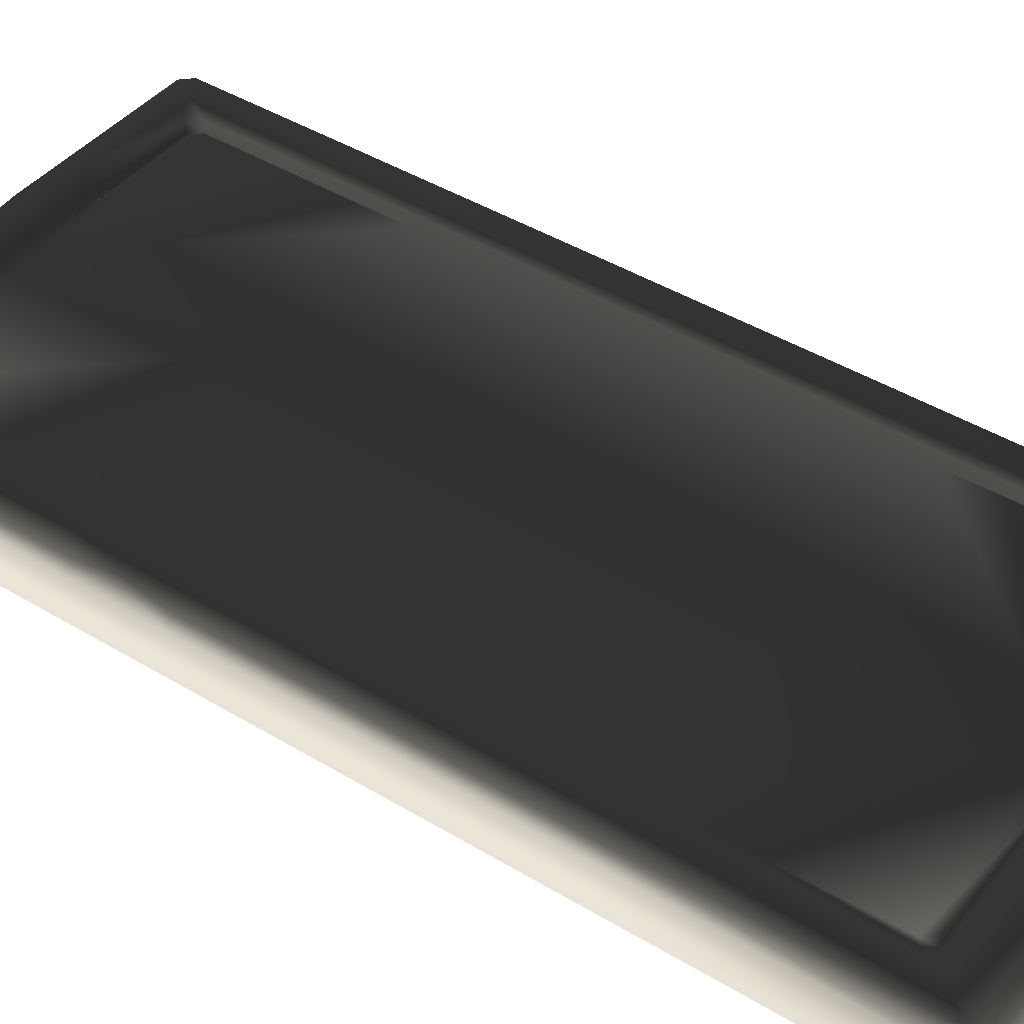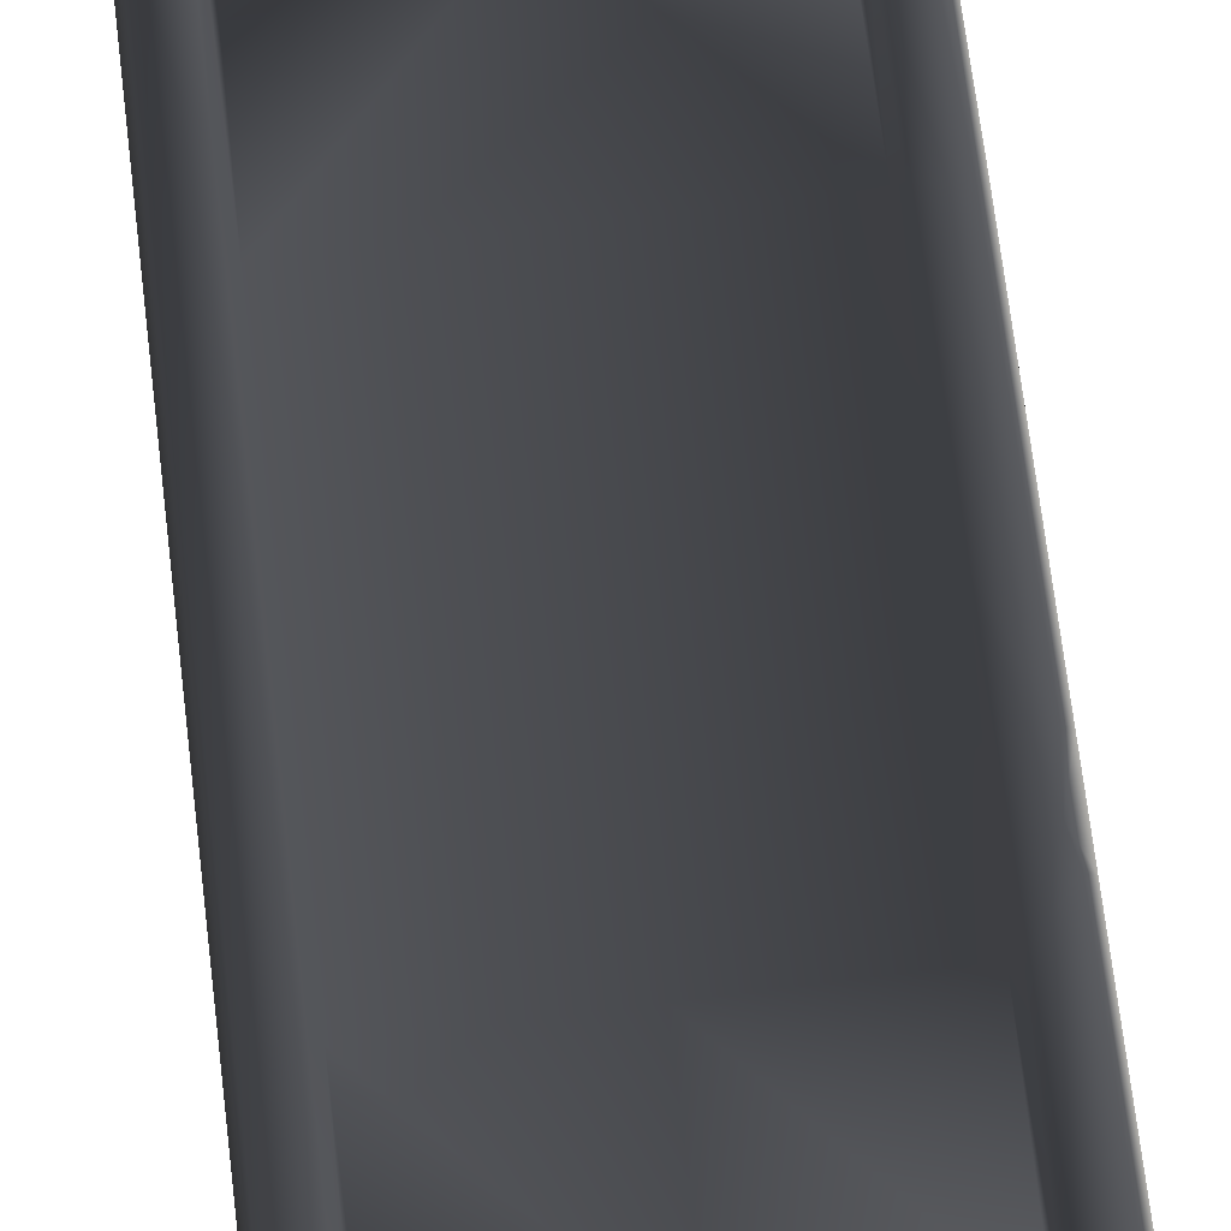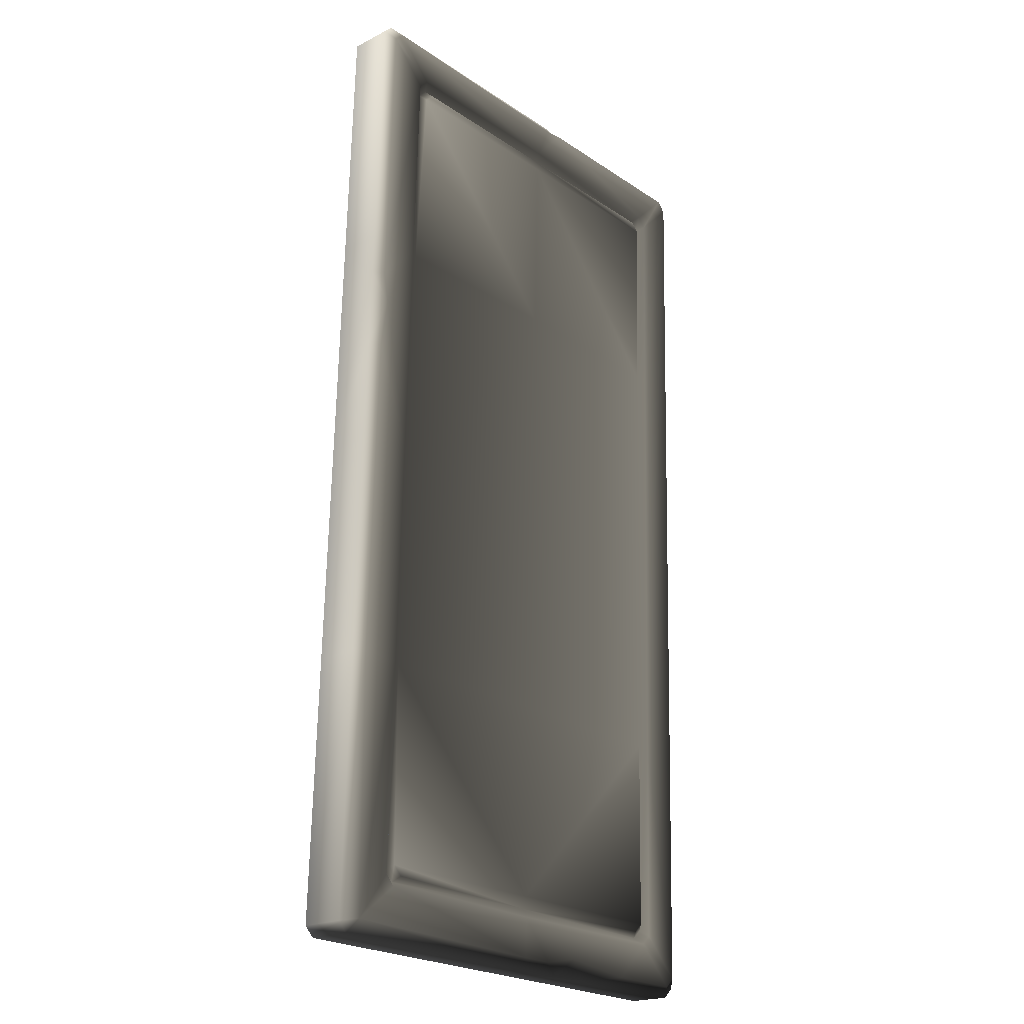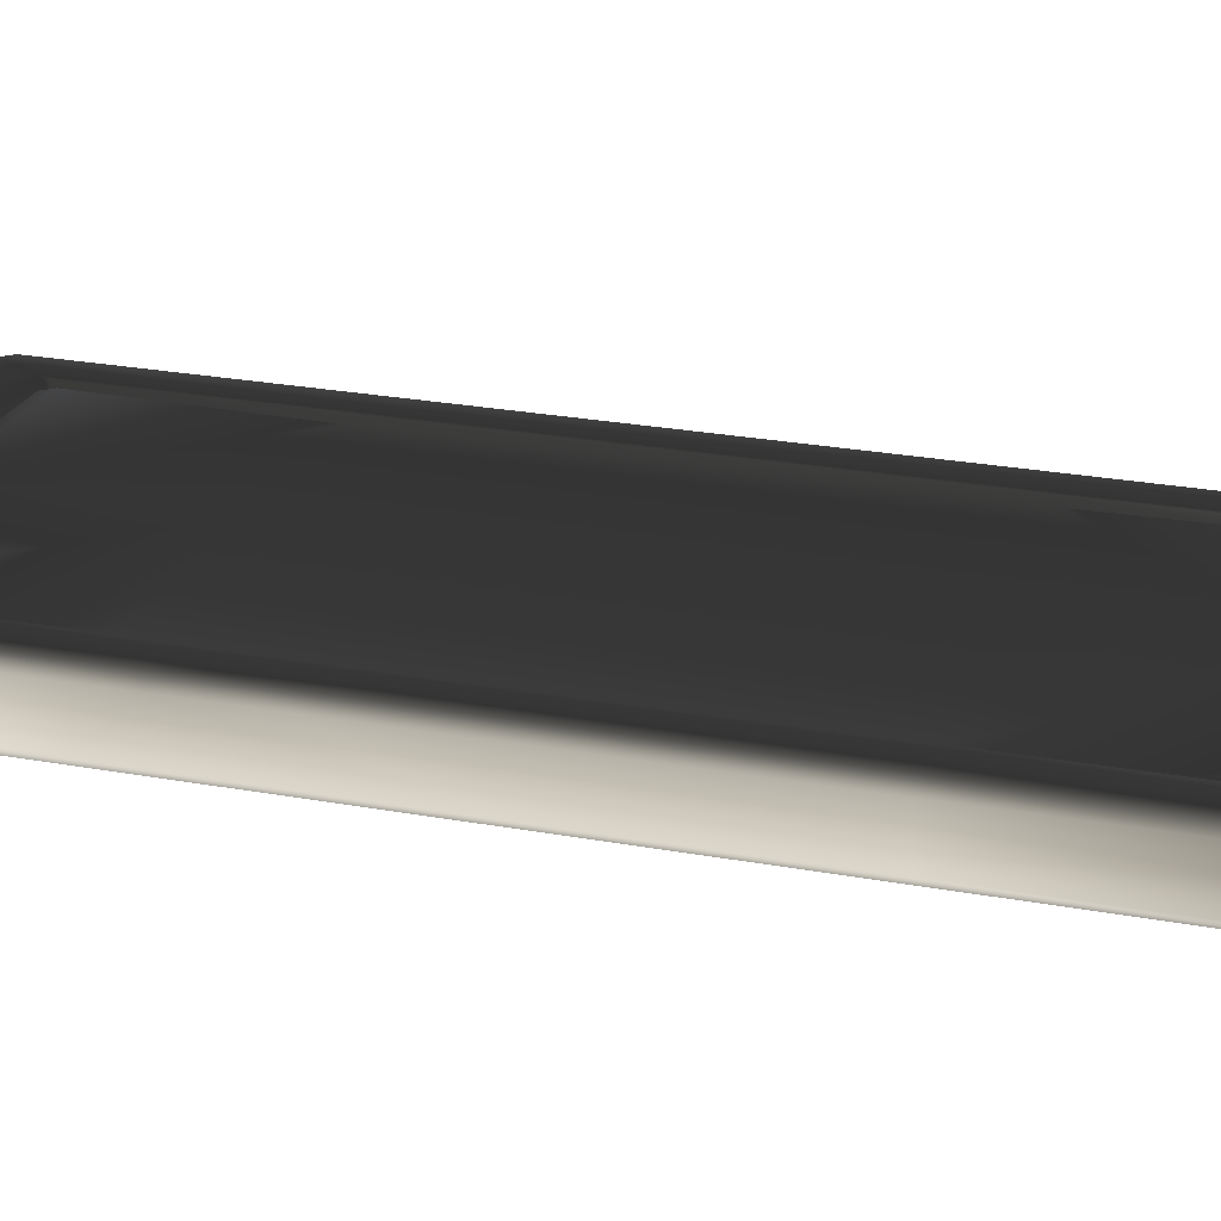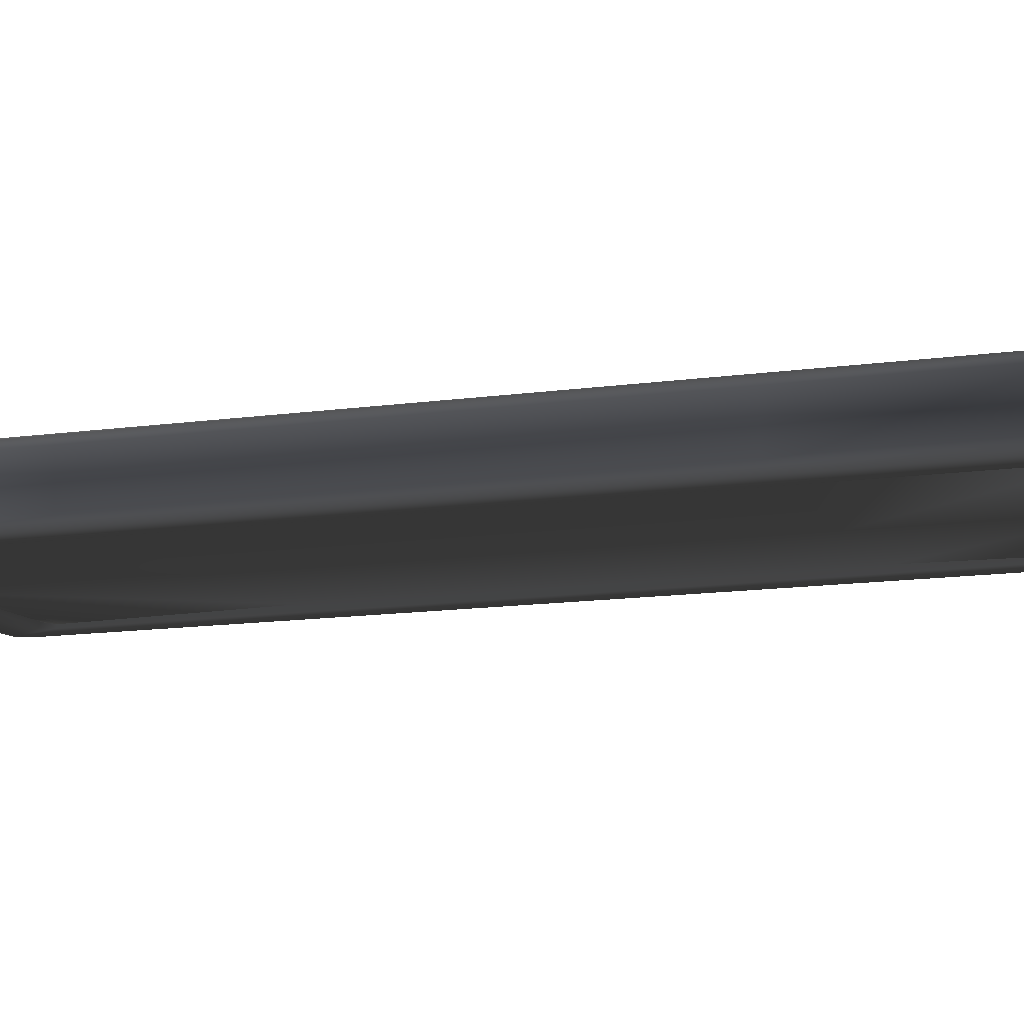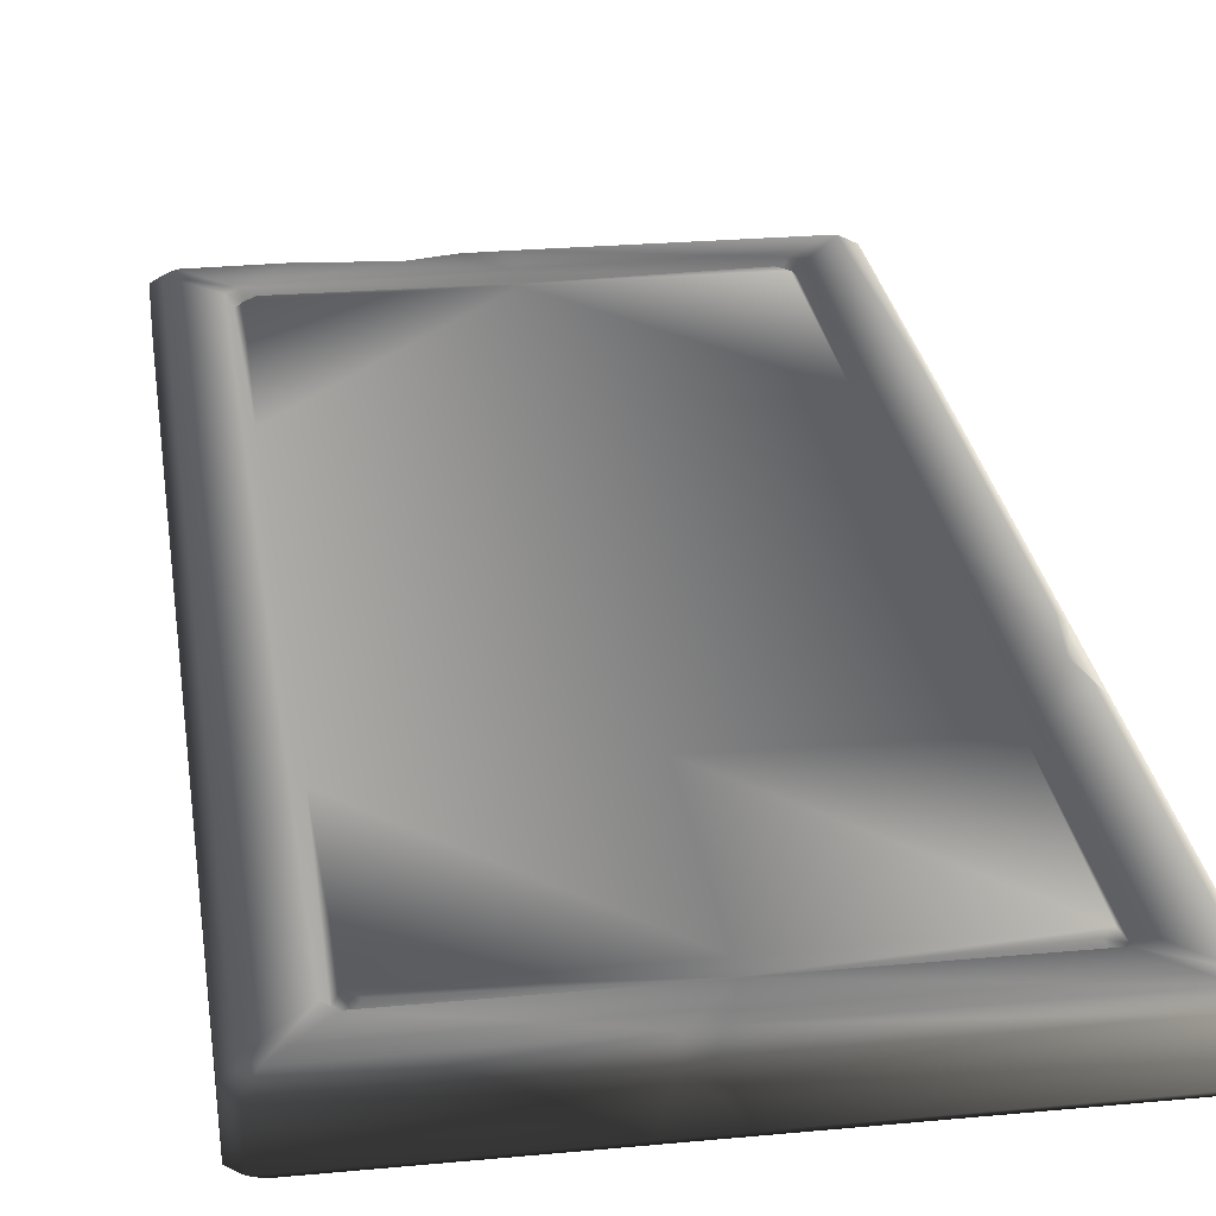
<metadata>
{"format":"obj","ext":"obj","renderer":"f3d","projection":"perspective","resolution":1024,"background":"white","views":[{"elev":41.5,"azim":-54.7,"up":"+Z"},{"elev":78.0,"azim":172.9,"up":"+Z"},{"elev":-23.2,"azim":-48.2,"up":"+Y"},{"elev":21.2,"azim":-74.3,"up":"+Z"},{"elev":-9.1,"azim":106.9,"up":"+Z"},{"elev":28.6,"azim":171.9,"up":"+Z"}]}
</metadata>
<code>
v -0.9933 -1.989 0.03652
v -0.96 -2.027 -0.1395
v -1 -1.987 -0.1385
v -0.9573 -2.031 0.03357
v -0.9225 -1.988 -0.176
v -1 -1.987 -0.1385
v -0.96 -2.027 -0.1395
v -0.9625 -1.948 -0.175
v -1 -0.9456 -0.1118
v -0.8002 -1.786 -0.1708
v -0.7602 -1.826 -0.1719
v 3.27e-07 -1.826 -0.1719
v 2.466e-07 -1.791 -0.1507
v -0.7377 -1.803 -0.1376
v 0.7377 -1.803 -0.1376
v -0.7765 -1.764 -0.1366
v 0.7152 -1.779 -0.1639
v 0.7529 -1.741 -0.1629
v 1.346e-07 -1.741 -0.1629
v 0.7647 -0.9452 -0.1291
v -0.7529 -1.741 -0.1629
v -0.7647 -0.9452 -0.1291
v -0.8002 -0.9447 -0.1493
v -0.7152 -1.779 -0.1639
v 0.7765 -1.764 -0.1366
v 0.8002 -1.786 -0.1708
v 0.8002 -0.02612 -0.1257
v 0.9625 -1.948 -0.175
v 0.7602 -1.826 -0.1719
v 0.7647 -0.02663 -0.1055
v 2.146e-06 -0.9448 -0.1425
v 1.801e-06 0.8923 -0.09538
v -0.7647 0.8919 -0.08196
v -0.7647 -0.02663 -0.1055
v -0.8002 1.734 -0.08059
v -0.8002 -0.02612 -0.1257
v -0.9625 1.896 -0.07643
v -0.7765 1.71 -0.04754
v -0.7602 1.774 -0.07956
v -0.7377 1.749 -0.04654
v -0.9225 1.936 -0.0754
v 0.1888 1.936 -0.0754
v -0.7529 1.688 -0.07496
v -1.82e-09 1.688 -0.07496
v -1.138e-07 1.738 -0.06027
v -0.7152 1.726 -0.074
v -1.942e-07 1.774 -0.07956
v 0.9225 1.936 -0.0754
v 0.7602 1.774 -0.07956
v 0.7377 1.749 -0.04654
v 0.8002 1.734 -0.08059
v 0.7765 1.71 -0.04754
v 0.9625 1.896 -0.07643
v 0.7529 1.688 -0.07496
v 0.7152 1.726 -0.074
v 0.7647 0.8919 -0.08196
v 0.8002 0.8924 -0.1022
v 0.9625 0.8924 -0.1022
v 1 1.932 -0.03798
v 1 0.8915 -0.06467
v 1 -0.02708 -0.08823
v 0.9625 -0.02612 -0.1257
v 1 -0.9456 -0.1118
v 0.9625 -0.9447 -0.1493
v 1 -1.987 -0.1385
v 0.9225 -1.988 -0.176
v 0.96 -2.031 0.03545
v 1 -1.987 -0.1385
v 0.96 -2.027 -0.1395
v 1 -1.991 0.03648
v 0.3912 -2.031 0.03545
v 7.793e-07 -2.027 -0.1395
v 0.248 -2.03 0.0104
v 0.1018 -2.031 0.03545
v 7.793e-07 -2.031 0.03545
v -0.9573 -2.031 0.03357
v -0.96 -2.027 -0.1395
v 0.9625 -1.948 -0.175
v 0.96 -2.027 -0.1395
v 1 -1.987 -0.1385
v 0.9225 -1.988 -0.176
v -0.9225 -1.988 -0.176
v 7.793e-07 -2.027 -0.1395
v -0.96 -2.027 -0.1395
v -0.96 1.968 0.138
v -1 1.932 -0.03798
v -0.96 1.972 -0.03696
v -1 1.928 0.137
v -1 0.8915 -0.06467
v -1 0.887 0.1103
v -1 0.7192 0.106
v -1 -0.02708 -0.08823
v -1 0.3826 0.09734
v -1 -0.03156 0.08672
v -1 -0.9456 -0.1118
v -1 -0.9501 0.06317
v -1 -1.987 -0.1385
v -0.9933 -1.989 0.03652
v -0.96 1.972 -0.03696
v -1 1.932 -0.03798
v -1 0.8915 -0.06467
v -0.9625 -0.02612 -0.1257
v -1 -0.02708 -0.08823
v -0.9625 -0.9447 -0.1493
v 1 1.928 0.137
v 0.96 1.972 -0.03696
v 1 1.932 -0.03798
v 0.96 1.968 0.138
v 0.1917 1.972 -0.03696
v 0.155 1.968 0.1289
v 3.168e-06 1.972 -0.03696
v 0.08604 1.968 0.138
v -0.96 1.972 -0.03696
v -0.96 1.968 0.138
v 0.9225 1.936 -0.0754
v 1 1.932 -0.03798
v 0.96 1.972 -0.03696
v 0.1917 1.972 -0.03696
v 0.1888 1.936 -0.0754
v 3.168e-06 1.972 -0.03696
v -0.9225 1.936 -0.0754
v -0.96 1.972 -0.03696
v 0.9625 1.896 -0.07643
v -0.9933 -1.989 0.03652
v -0.929 -1.977 0.07434
v -0.9573 -2.031 0.03357
v -0.9625 -0.9511 0.1007
v -1 -0.9501 0.06317
v -0.8002 -0.9511 0.1007
v -0.8002 -1.792 0.07909
v -0.7647 -0.9506 0.08045
v -0.7765 -1.769 0.04603
v -0.7529 -1.747 0.07346
v -0.7377 -1.808 0.04504
v -0.7602 -1.832 0.07806
v 6.944e-07 -1.994 0.0739
v 7.793e-07 -2.031 0.03545
v 0.1018 -2.031 0.03545
v -0.9573 -2.031 0.03357
v 3.27e-07 -1.832 0.07806
v -0.7647 -0.03201 0.104
v 1.801e-06 0.8862 0.141
v 2.146e-06 -0.9509 0.09388
v 0.7647 0.8865 0.1276
v 0.7647 -0.9506 0.08045
v 0.8002 -0.9511 0.1007
v 0.7765 -1.769 0.04603
v 2.466e-07 -1.796 0.05877
v -0.7152 -1.785 0.0725
v 0.7602 -1.832 0.07806
v 0.2974 -1.96 0.07478
v 0.6132 -1.994 0.0739
v 0.3912 -2.031 0.03545
v 0.248 -2.03 0.0104
v 0.7377 -1.808 0.04504
v 0.8002 -1.792 0.07909
v 0.137 -1.994 0.0739
v 0.7529 -1.747 0.07346
v 1.346e-07 -1.747 0.07346
v 0.7152 -1.785 0.0725
v 0.9625 -1.954 0.07493
v 0.9225 -1.994 0.0739
v 0.96 -2.031 0.03545
v 1 -1.991 0.03648
v 0.9625 -0.03252 0.1242
v 1 -0.03156 0.08672
v 1 0.887 0.1103
v 1 -0.9501 0.06317
v 1 -1.991 0.03648
v 0.9625 1.889 0.1735
v 1 1.928 0.137
v 0.96 1.968 0.138
v 0.9225 1.929 0.1745
v 0.139 1.929 0.1745
v 0.155 1.968 0.1289
v 0.7602 1.767 0.1704
v -1.942e-07 1.767 0.1704
v 0.7377 1.744 0.1361
v 0.7765 1.706 0.1351
v -1.138e-07 1.732 0.1492
v 0.7529 1.682 0.1614
v -1.82e-09 1.682 0.1614
v -0.7529 1.682 0.1614
v 0.8002 1.727 0.1693
v 0.8002 0.886 0.1478
v -0.7152 1.72 0.1624
v 0.7152 1.72 0.1624
v -0.7765 1.706 0.1351
v -0.7647 0.8865 0.1276
v -0.8002 0.886 0.1478
v -0.8002 1.727 0.1693
v -0.9625 0.7111 0.1433
v -0.9625 1.889 0.1735
v -1 1.928 0.137
v -1 0.887 0.1103
v -1 0.7192 0.106
v -0.7377 1.744 0.1361
v -0.7602 1.767 0.1704
v -0.9369 0.5881 0.1401
v -1 0.3826 0.09734
v -0.9625 0.3781 0.1347
v -1 -0.03156 0.08672
v -0.8002 -0.03252 0.1242
v -0.9225 1.929 0.1745
v -0.96 1.968 0.138
v 0.05885 1.92 0.1743
v -0.96 1.968 0.138
v 0.08604 1.968 0.138
v 1 -0.03156 0.08672
v 1 0.8915 -0.06467
v 1 -0.02708 -0.08823
v 1 0.887 0.1103
v 1 -0.9501 0.06317
v 1 -0.9456 -0.1118
v 1 -1.991 0.03648
v 1 -1.987 -0.1385
v 1 1.932 -0.03798
v 1 1.928 0.137
g Platform_Long_(38)_4427_50
f 1 3 2
f 2 4 1
f 5 7 6
f 6 8 5
f 8 6 9
f 5 8 10
f 10 11 5
f 5 11 12
f 13 12 11
f 11 14 13
f 14 11 10
f 12 13 15
f 10 16 14
f 17 15 13
f 18 17 13
f 15 17 18
f 13 19 18
f 20 18 19
f 21 19 13
f 19 21 22
f 21 16 22
f 23 22 16
f 16 10 23
f 13 24 21
f 16 21 24
f 24 14 16
f 13 14 24
f 20 25 18
f 18 25 15
f 26 25 20
f 20 27 26
f 28 26 27
f 29 15 25
f 25 26 29
f 27 20 30
f 31 30 20
f 22 31 19
f 19 31 20
f 30 31 32
f 33 32 31
f 31 34 33
f 31 22 34
f 35 33 34
f 34 36 35
f 22 23 36
f 36 34 22
f 37 35 36
f 35 38 33
f 38 35 39
f 39 40 38
f 41 39 35
f 35 37 41
f 39 41 42
f 43 38 40
f 33 38 43
f 33 43 44
f 44 32 33
f 45 44 43
f 43 46 45
f 46 40 45
f 40 46 43
f 47 45 40
f 40 39 47
f 42 47 39
f 47 42 48
f 48 49 47
f 45 47 49
f 49 50 45
f 50 49 51
f 51 52 50
f 53 51 49
f 49 48 53
f 54 44 45
f 45 55 54
f 52 54 55
f 55 50 52
f 45 50 55
f 54 52 56
f 57 56 52
f 52 51 57
f 54 56 32
f 32 44 54
f 58 57 51
f 51 53 58
f 32 56 30
f 27 30 56
f 56 57 27
f 58 53 59
f 59 60 58
f 58 60 61
f 62 27 57
f 57 58 62
f 61 62 58
f 62 61 63
f 63 64 62
f 27 62 64
f 64 63 65
f 27 64 28
f 65 28 64
f 26 28 66
f 66 29 26
f 29 66 5
f 5 12 29
f 15 29 12
f 67 69 68
f 68 70 67
f 71 69 67
f 71 72 69
f 73 72 71
f 74 72 73
f 75 72 74
f 72 75 76
f 76 77 72
f 78 80 79
f 79 81 78
f 82 81 79
f 79 83 82
f 82 83 84
f 85 87 86
f 86 88 85
f 88 86 89
f 89 90 88
f 90 89 91
f 91 89 92
f 92 93 91
f 93 92 94
f 94 92 95
f 95 96 94
f 96 95 97
f 97 98 96
f 37 100 99
f 101 100 37
f 101 37 102
f 102 103 101
f 103 102 104
f 104 9 103
f 23 104 102
f 36 102 37
f 102 36 23
f 99 41 37
f 104 23 10
f 9 104 8
f 10 8 104
f 105 107 106
f 106 108 105
f 108 106 109
f 109 110 108
f 111 110 109
f 111 112 110
f 112 111 113
f 113 114 112
f 115 117 116
f 118 117 115
f 115 119 118
f 119 120 118
f 120 119 121
f 121 122 120
f 116 123 115
f 124 126 125
f 124 125 127
f 127 128 124
f 129 127 125
f 125 130 129
f 131 129 130
f 130 132 131
f 131 132 133
f 133 132 134
f 135 134 132
f 132 130 135
f 130 125 135
f 135 125 136
f 137 136 125
f 136 137 138
f 125 139 137
f 136 140 135
f 134 135 140
f 129 131 141
f 142 141 131
f 131 143 142
f 144 142 143
f 143 145 144
f 146 144 145
f 146 145 147
f 140 148 134
f 133 149 148
f 149 134 148
f 148 140 150
f 140 151 150
f 150 151 152
f 153 152 151
f 153 151 154
f 150 155 148
f 156 147 155
f 155 150 156
f 147 156 146
f 154 151 157
f 154 157 138
f 140 157 151
f 158 147 145
f 158 159 148
f 159 158 145
f 148 160 158
f 148 155 160
f 147 158 160
f 160 155 147
f 161 156 150
f 150 162 161
f 162 152 153
f 153 163 162
f 162 163 164
f 164 161 162
f 161 146 156
f 146 161 165
f 166 165 161
f 165 166 167
f 161 168 166
f 161 169 168
f 146 165 170
f 167 170 165
f 167 171 170
f 170 171 172
f 172 173 170
f 174 173 172
f 172 175 174
f 176 173 174
f 176 174 177
f 178 176 177
f 176 178 179
f 177 180 178
f 181 179 178
f 180 182 181
f 144 181 182
f 144 179 181
f 183 182 180
f 184 179 144
f 173 176 184
f 179 184 176
f 184 170 173
f 170 184 185
f 144 185 184
f 180 186 183
f 181 187 180
f 178 187 181
f 187 178 180
f 188 183 186
f 183 188 189
f 183 189 142
f 182 142 144
f 142 182 183
f 190 189 188
f 188 191 190
f 192 190 191
f 191 193 192
f 192 193 194
f 194 195 192
f 192 195 196
f 191 188 197
f 186 197 188
f 197 198 191
f 193 191 198
f 198 197 180
f 180 197 186
f 190 192 199
f 192 196 199
f 199 196 200
f 199 200 201
f 201 200 202
f 201 202 128
f 203 199 201
f 190 199 203
f 198 204 193
f 194 193 204
f 204 205 194
f 203 201 127
f 128 127 201
f 180 177 198
f 204 198 177
f 177 206 204
f 207 204 206
f 206 208 207
f 175 208 206
f 174 175 206
f 177 174 206
f 127 129 203
f 141 203 129
f 203 141 189
f 189 190 203
f 142 189 141
f 209 211 210
f 210 212 209
f 211 209 213
f 213 214 211
f 214 213 215
f 215 216 214
f 212 210 217
f 217 218 212
f 131 133 159
f 148 159 133
f 159 143 131
f 145 143 159
f 134 149 133
f 150 152 162
f 138 157 136
f 140 136 157
f 144 146 185
f 170 185 146

</code>
